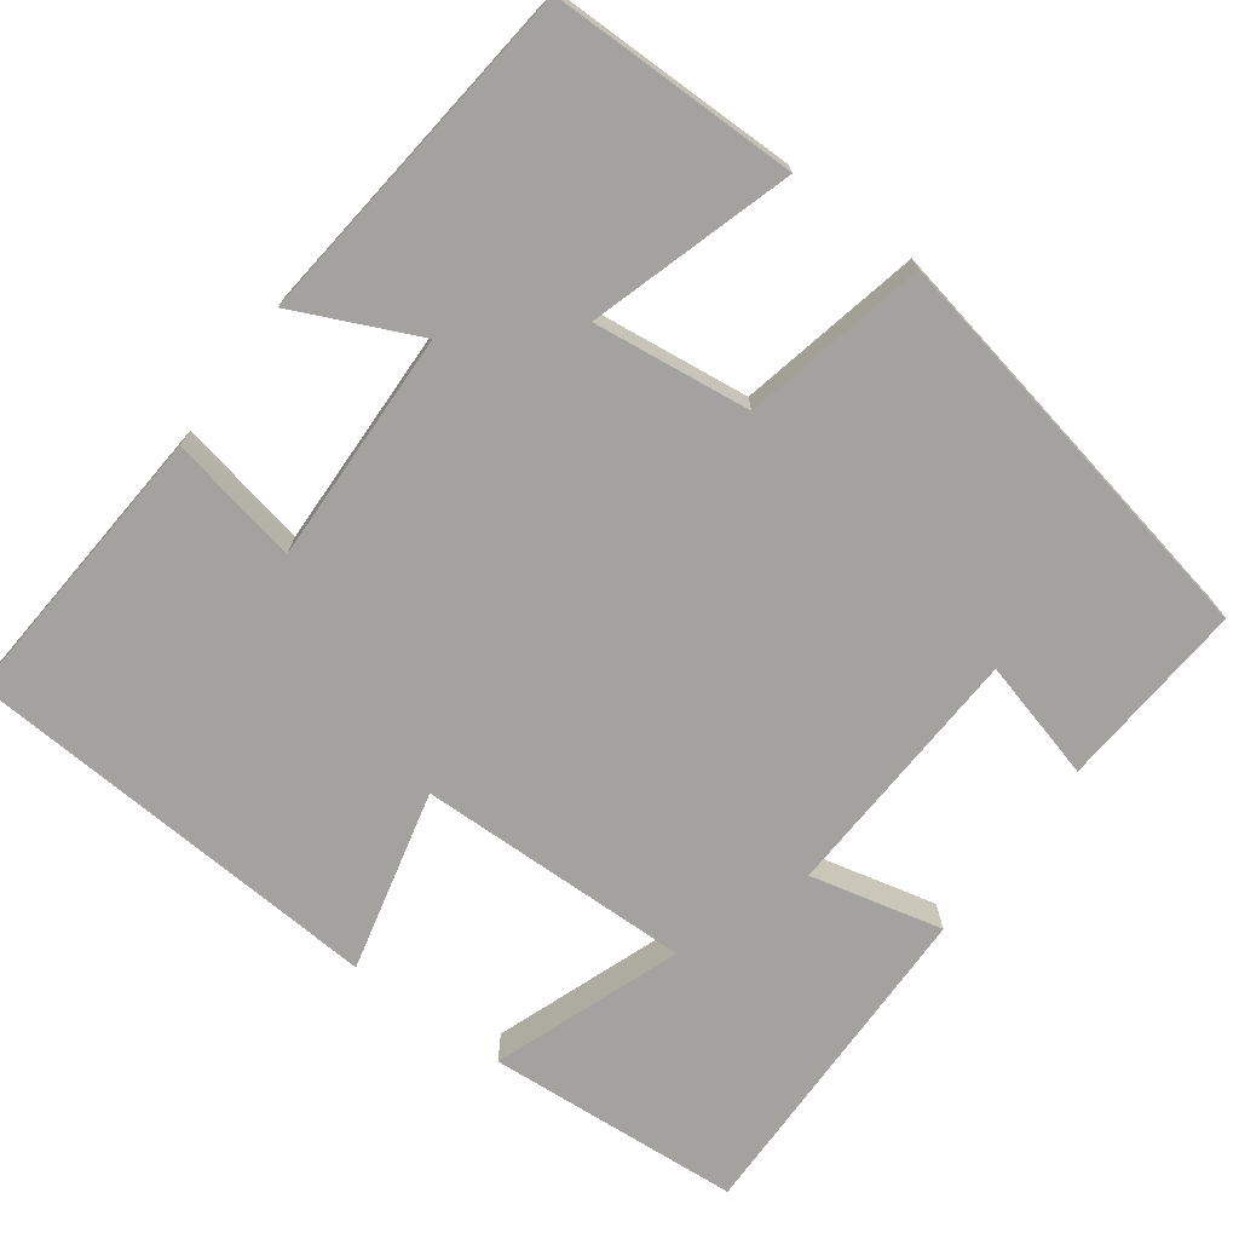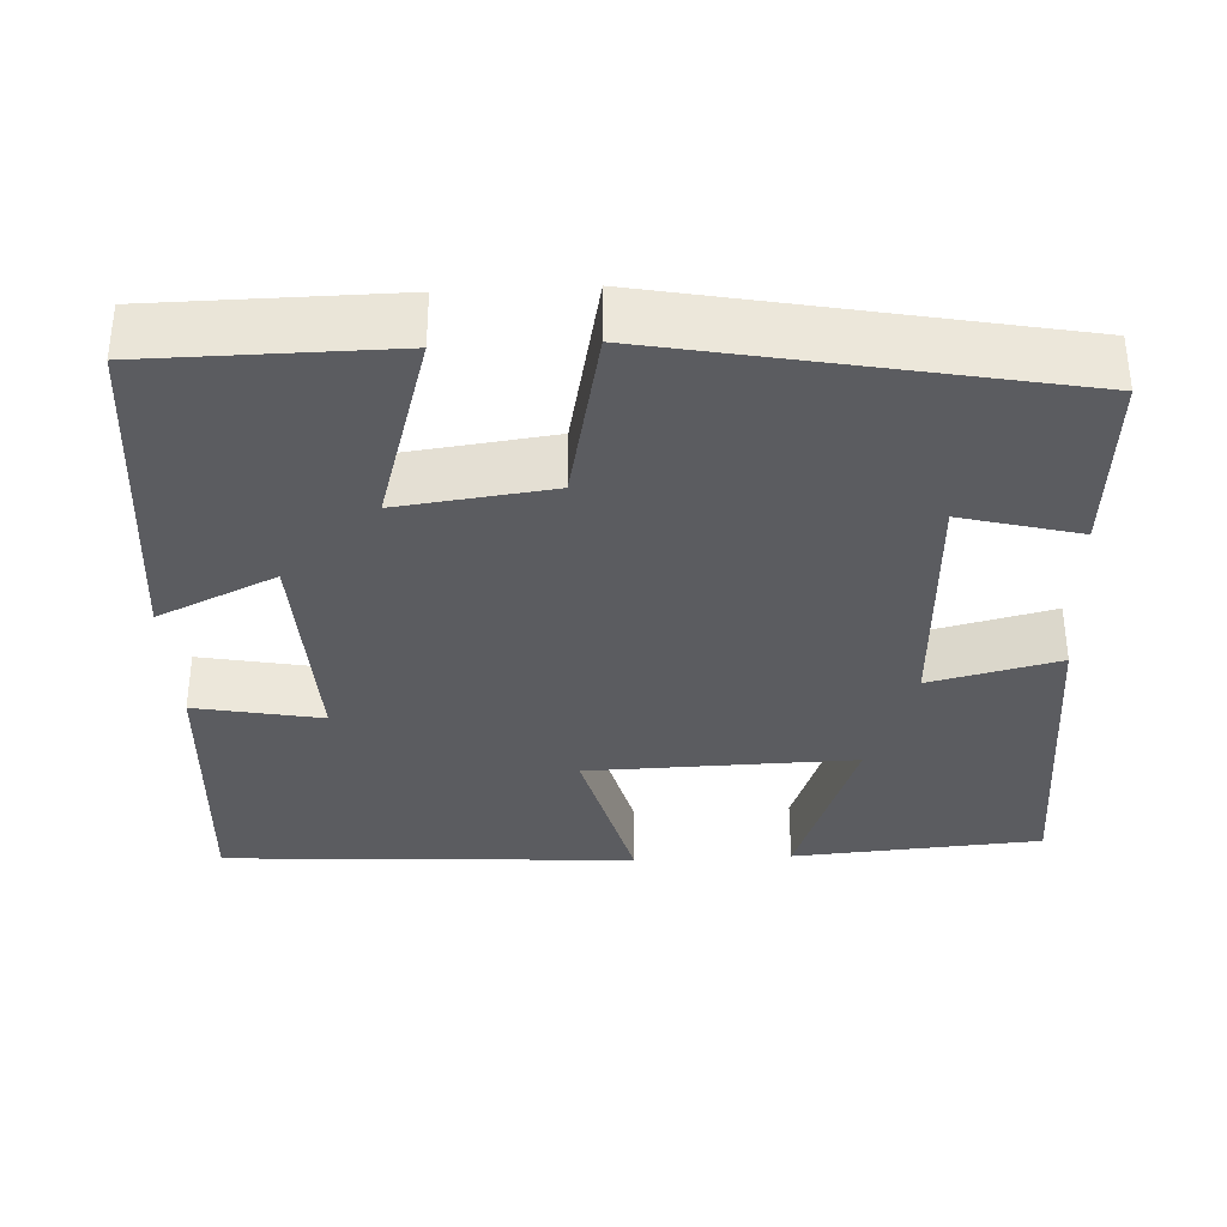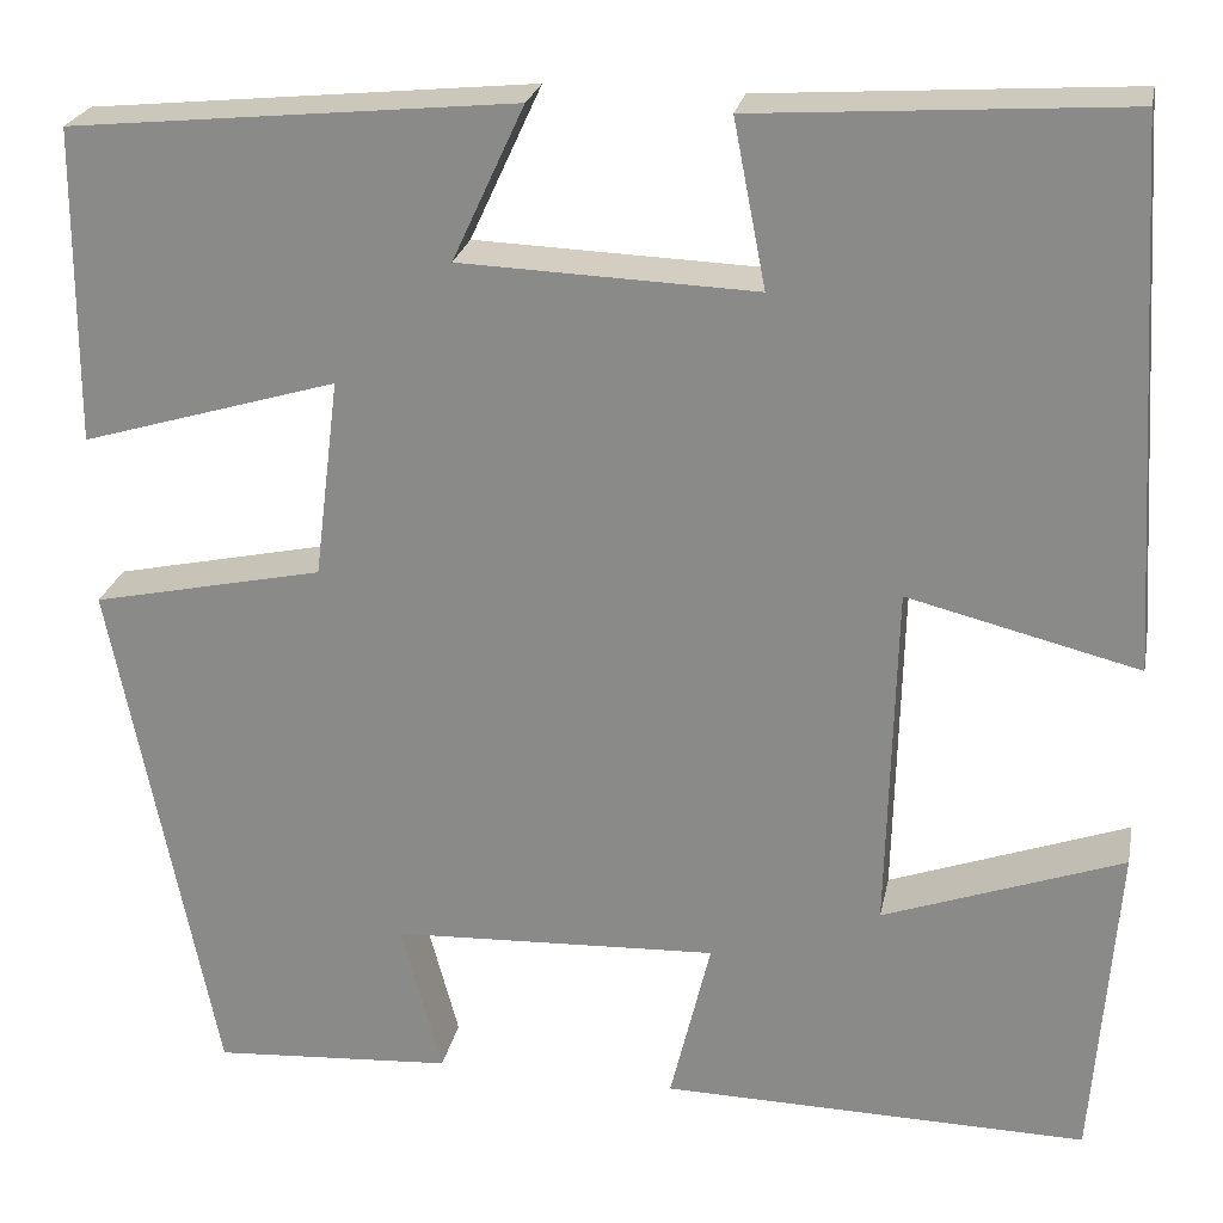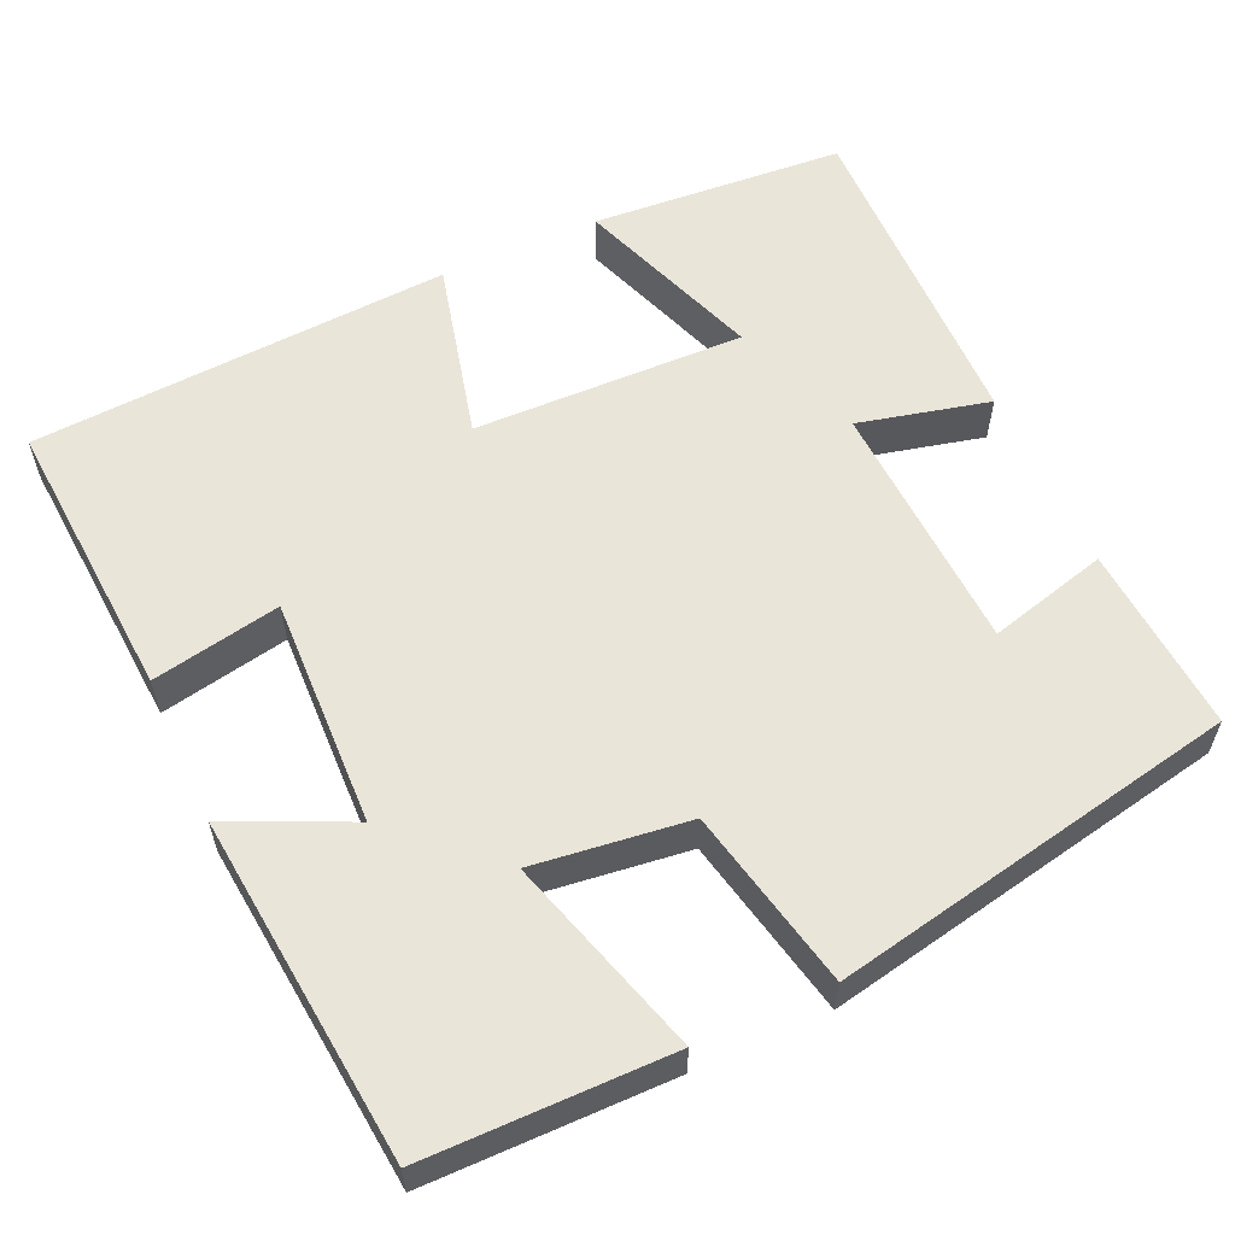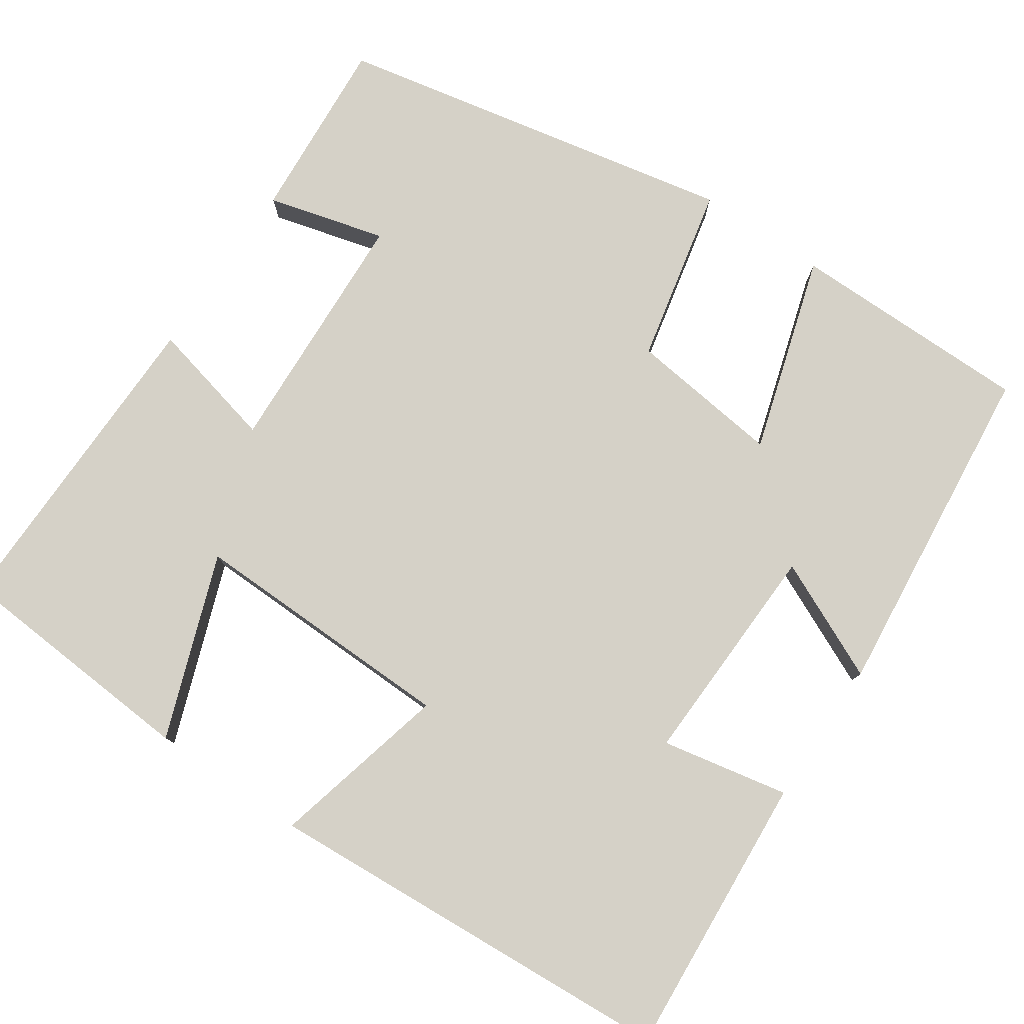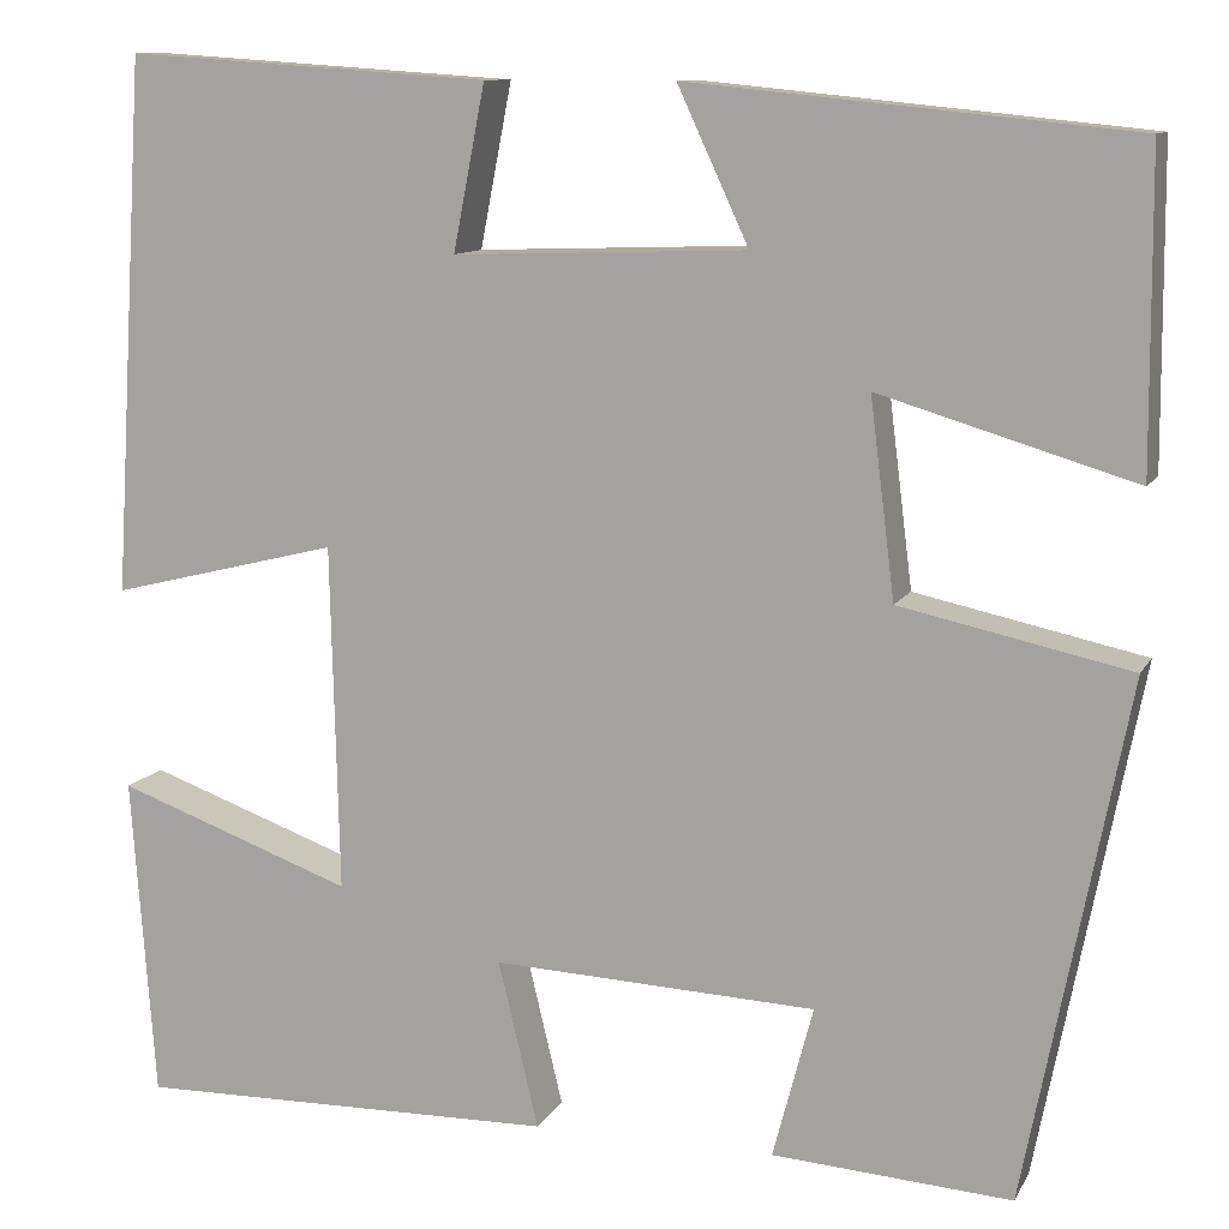
<metadata>
{"format":"obj","ext":"obj","renderer":"f3d","projection":"perspective","resolution":1024,"background":"white","views":[{"elev":-72.6,"azim":53.4,"up":"+Y"},{"elev":-34.5,"azim":93.0,"up":"+Y"},{"elev":24.3,"azim":-168.8,"up":"+Z"},{"elev":58.3,"azim":65.6,"up":"+Y"},{"elev":78.7,"azim":-55.9,"up":"+Y"},{"elev":10.8,"azim":18.6,"up":"+Z"}]}
</metadata>
<code>
v 0.498 0.07 0.457
v 0.5 0.07 0.154
v 0.253 0.07 0.228
v 0.277 0.07 0.036
v 0.5 0.07 -0.012
v 0.401 0.07 -0.516
v 0.169 0.07 -0.5
v 0.208 0.07 -0.352
v -0.106 0.07 -0.338
v -0.067 0.07 -0.5
v -0.477 0.07 -0.507
v -0.5 0.07 -0.194
v -0.27 0.07 -0.277
v -0.278 0.07 0.059
v -0.5 0.07 0.004
v -0.468 0.07 0.524
v -0.114 0.07 0.5
v -0.145 0.07 0.341
v 0.139 0.07 0.351
v 0.07 0.07 0.5
v 0.498 0 0.457
v 0.5 0 0.154
v 0.253 0 0.228
v 0.277 0 0.036
v 0.5 0 -0.012
v 0.401 0 -0.516
v 0.169 0 -0.5
v 0.208 0 -0.352
v -0.106 0 -0.338
v -0.067 0 -0.5
v -0.477 0 -0.507
v -0.5 0 -0.194
v -0.27 0 -0.277
v -0.278 0 0.059
v -0.5 0 0.004
v -0.468 0 0.524
v -0.114 0 0.5
v -0.145 0 0.341
v 0.139 0 0.351
v 0.07 0 0.5
f 1 2 3
f 20 1 3
f 19 20 3
f 18 19 3 4
f 16 17 18
f 15 16 18
f 14 15 18
f 13 14 18 4
f 11 12 13
f 10 11 13
f 9 10 13
f 13 4 5
f 9 13 5
f 8 9 5
f 5 6 7 8
f 23 22 21
f 23 21 40
f 23 40 39
f 24 23 39 38
f 38 37 36
f 38 36 35
f 38 35 34
f 24 38 34 33
f 33 32 31
f 33 31 30
f 33 30 29
f 25 24 33
f 25 33 29
f 25 29 28
f 28 27 26 25
f 1 21 22 2
f 2 22 23 3
f 3 23 24 4
f 4 24 25 5
f 5 25 26 6
f 6 26 27 7
f 7 27 28 8
f 8 28 29 9
f 9 29 30 10
f 10 30 31 11
f 11 31 32 12
f 12 32 33 13
f 13 33 34 14
f 14 34 35 15
f 15 35 36 16
f 16 36 37 17
f 17 37 38 18
f 18 38 39 19
f 19 39 40 20
f 20 40 21 1

</code>
